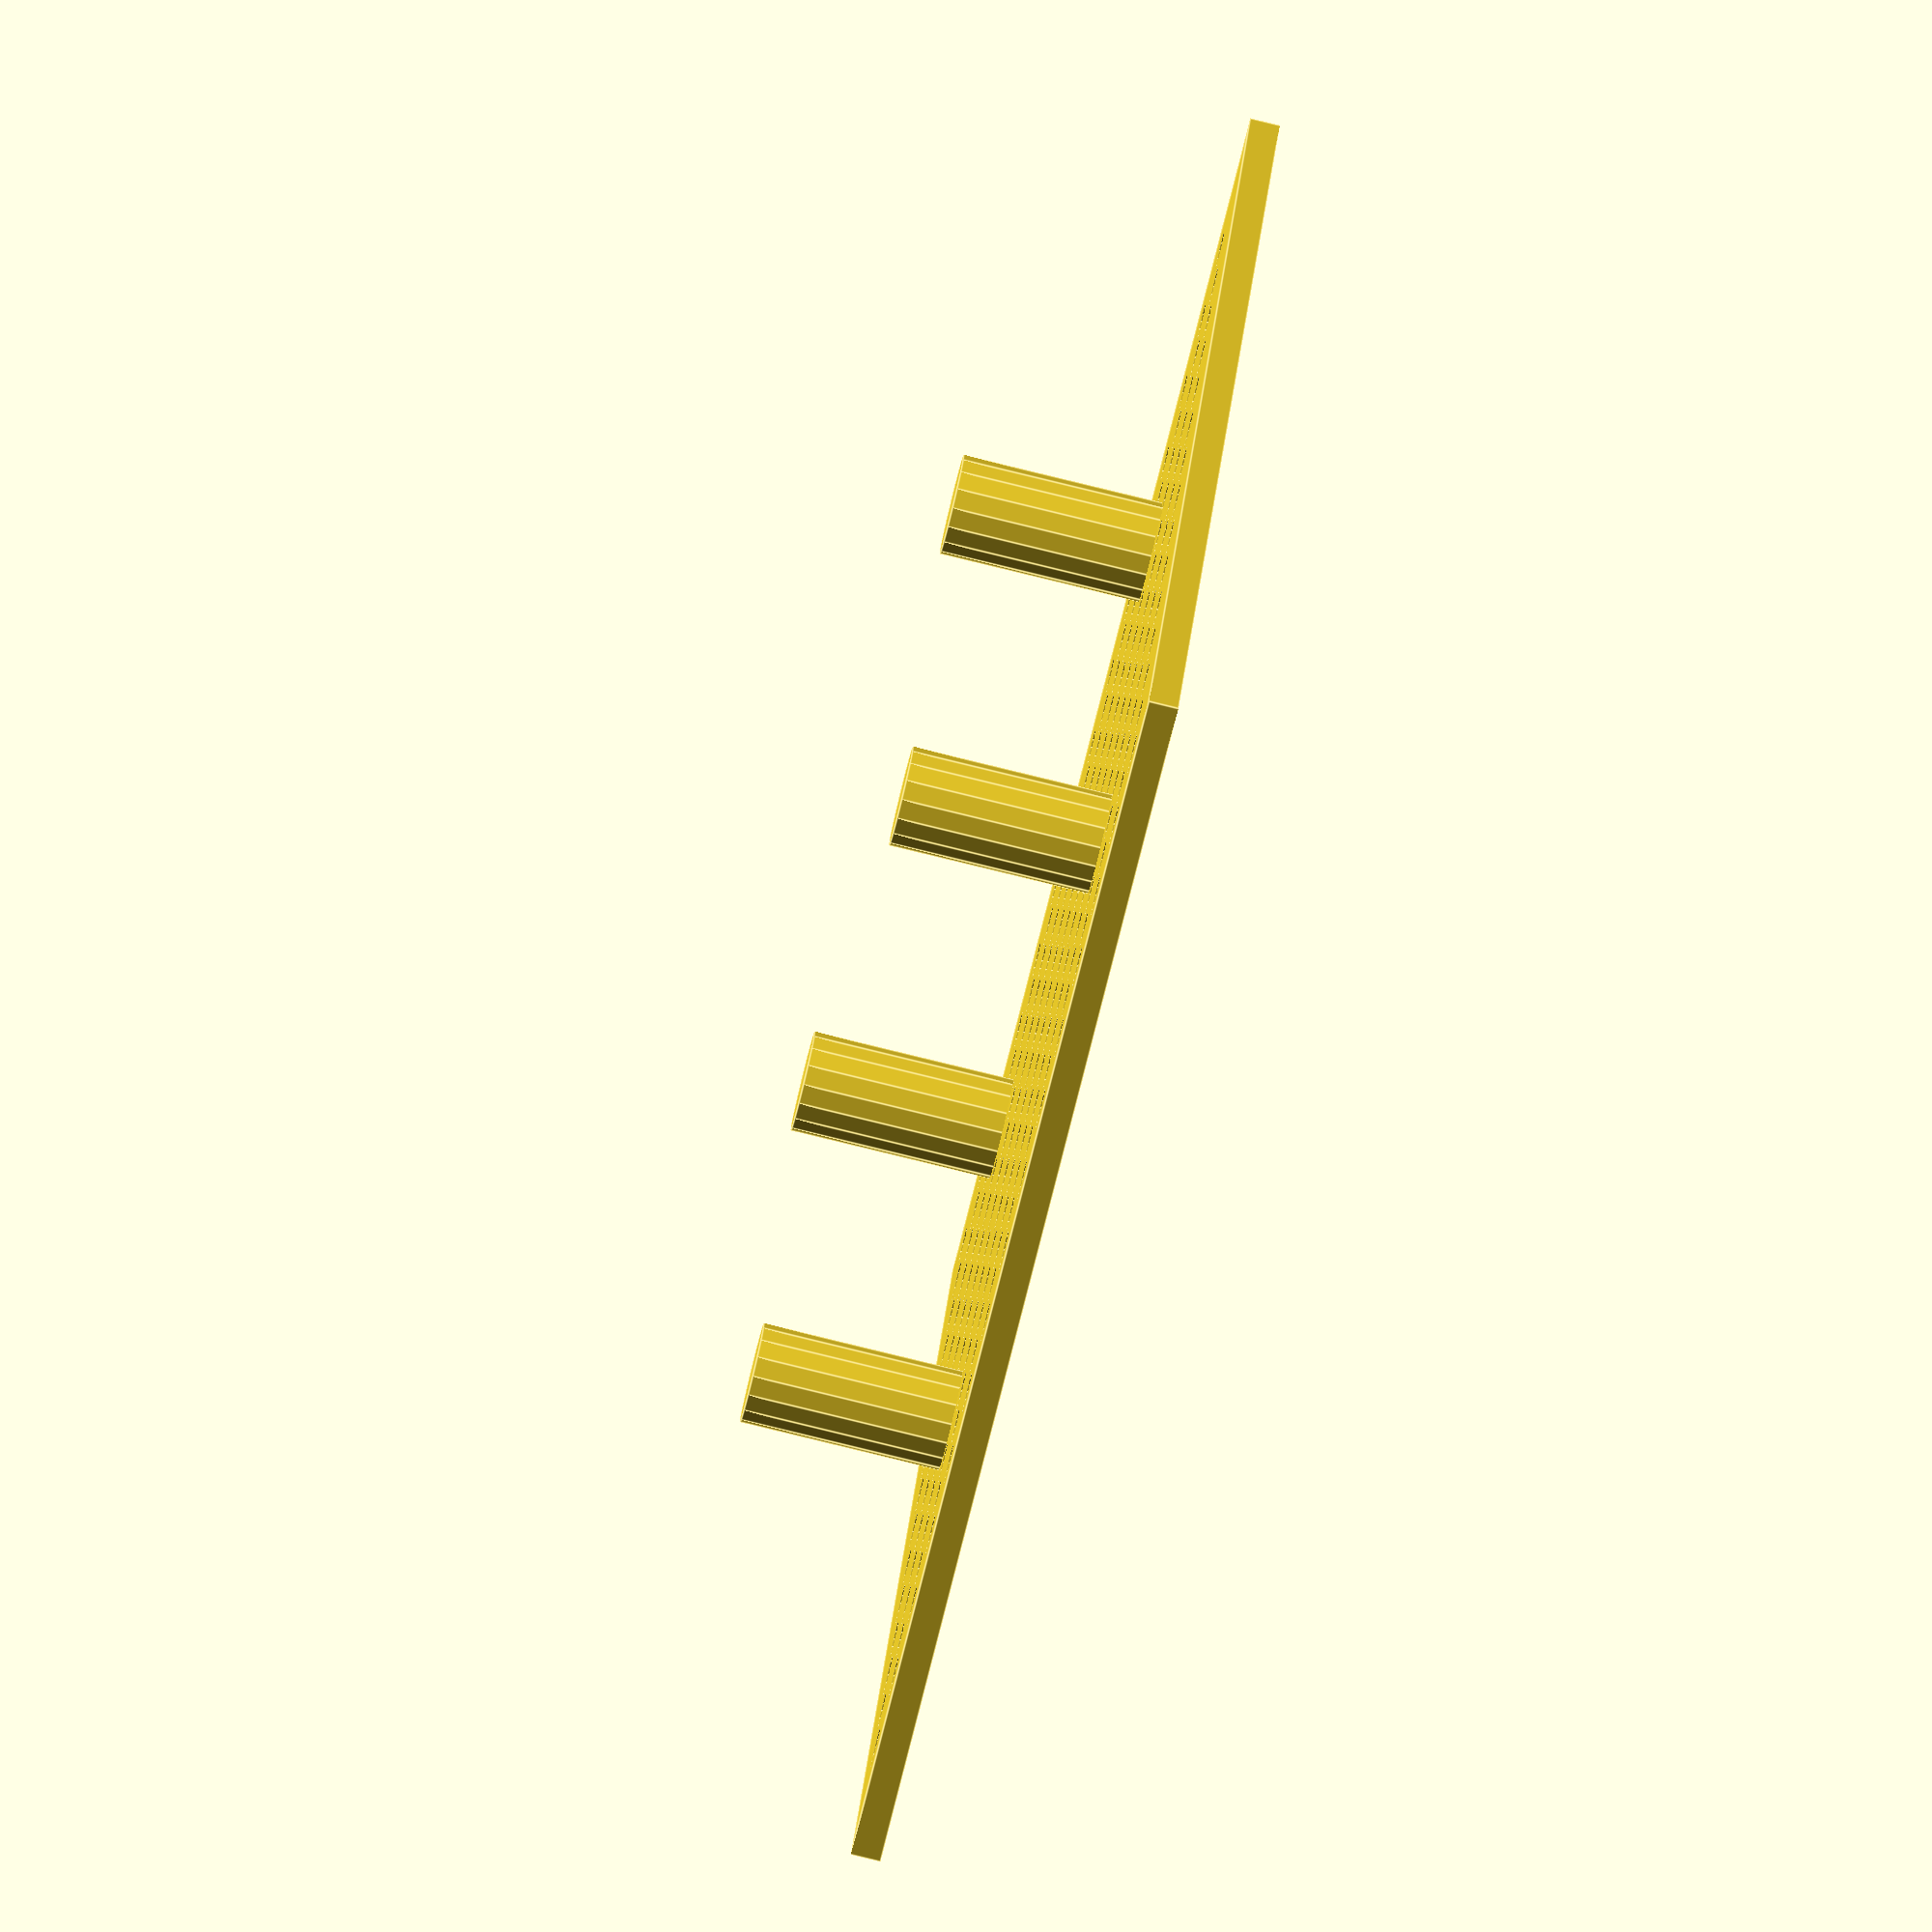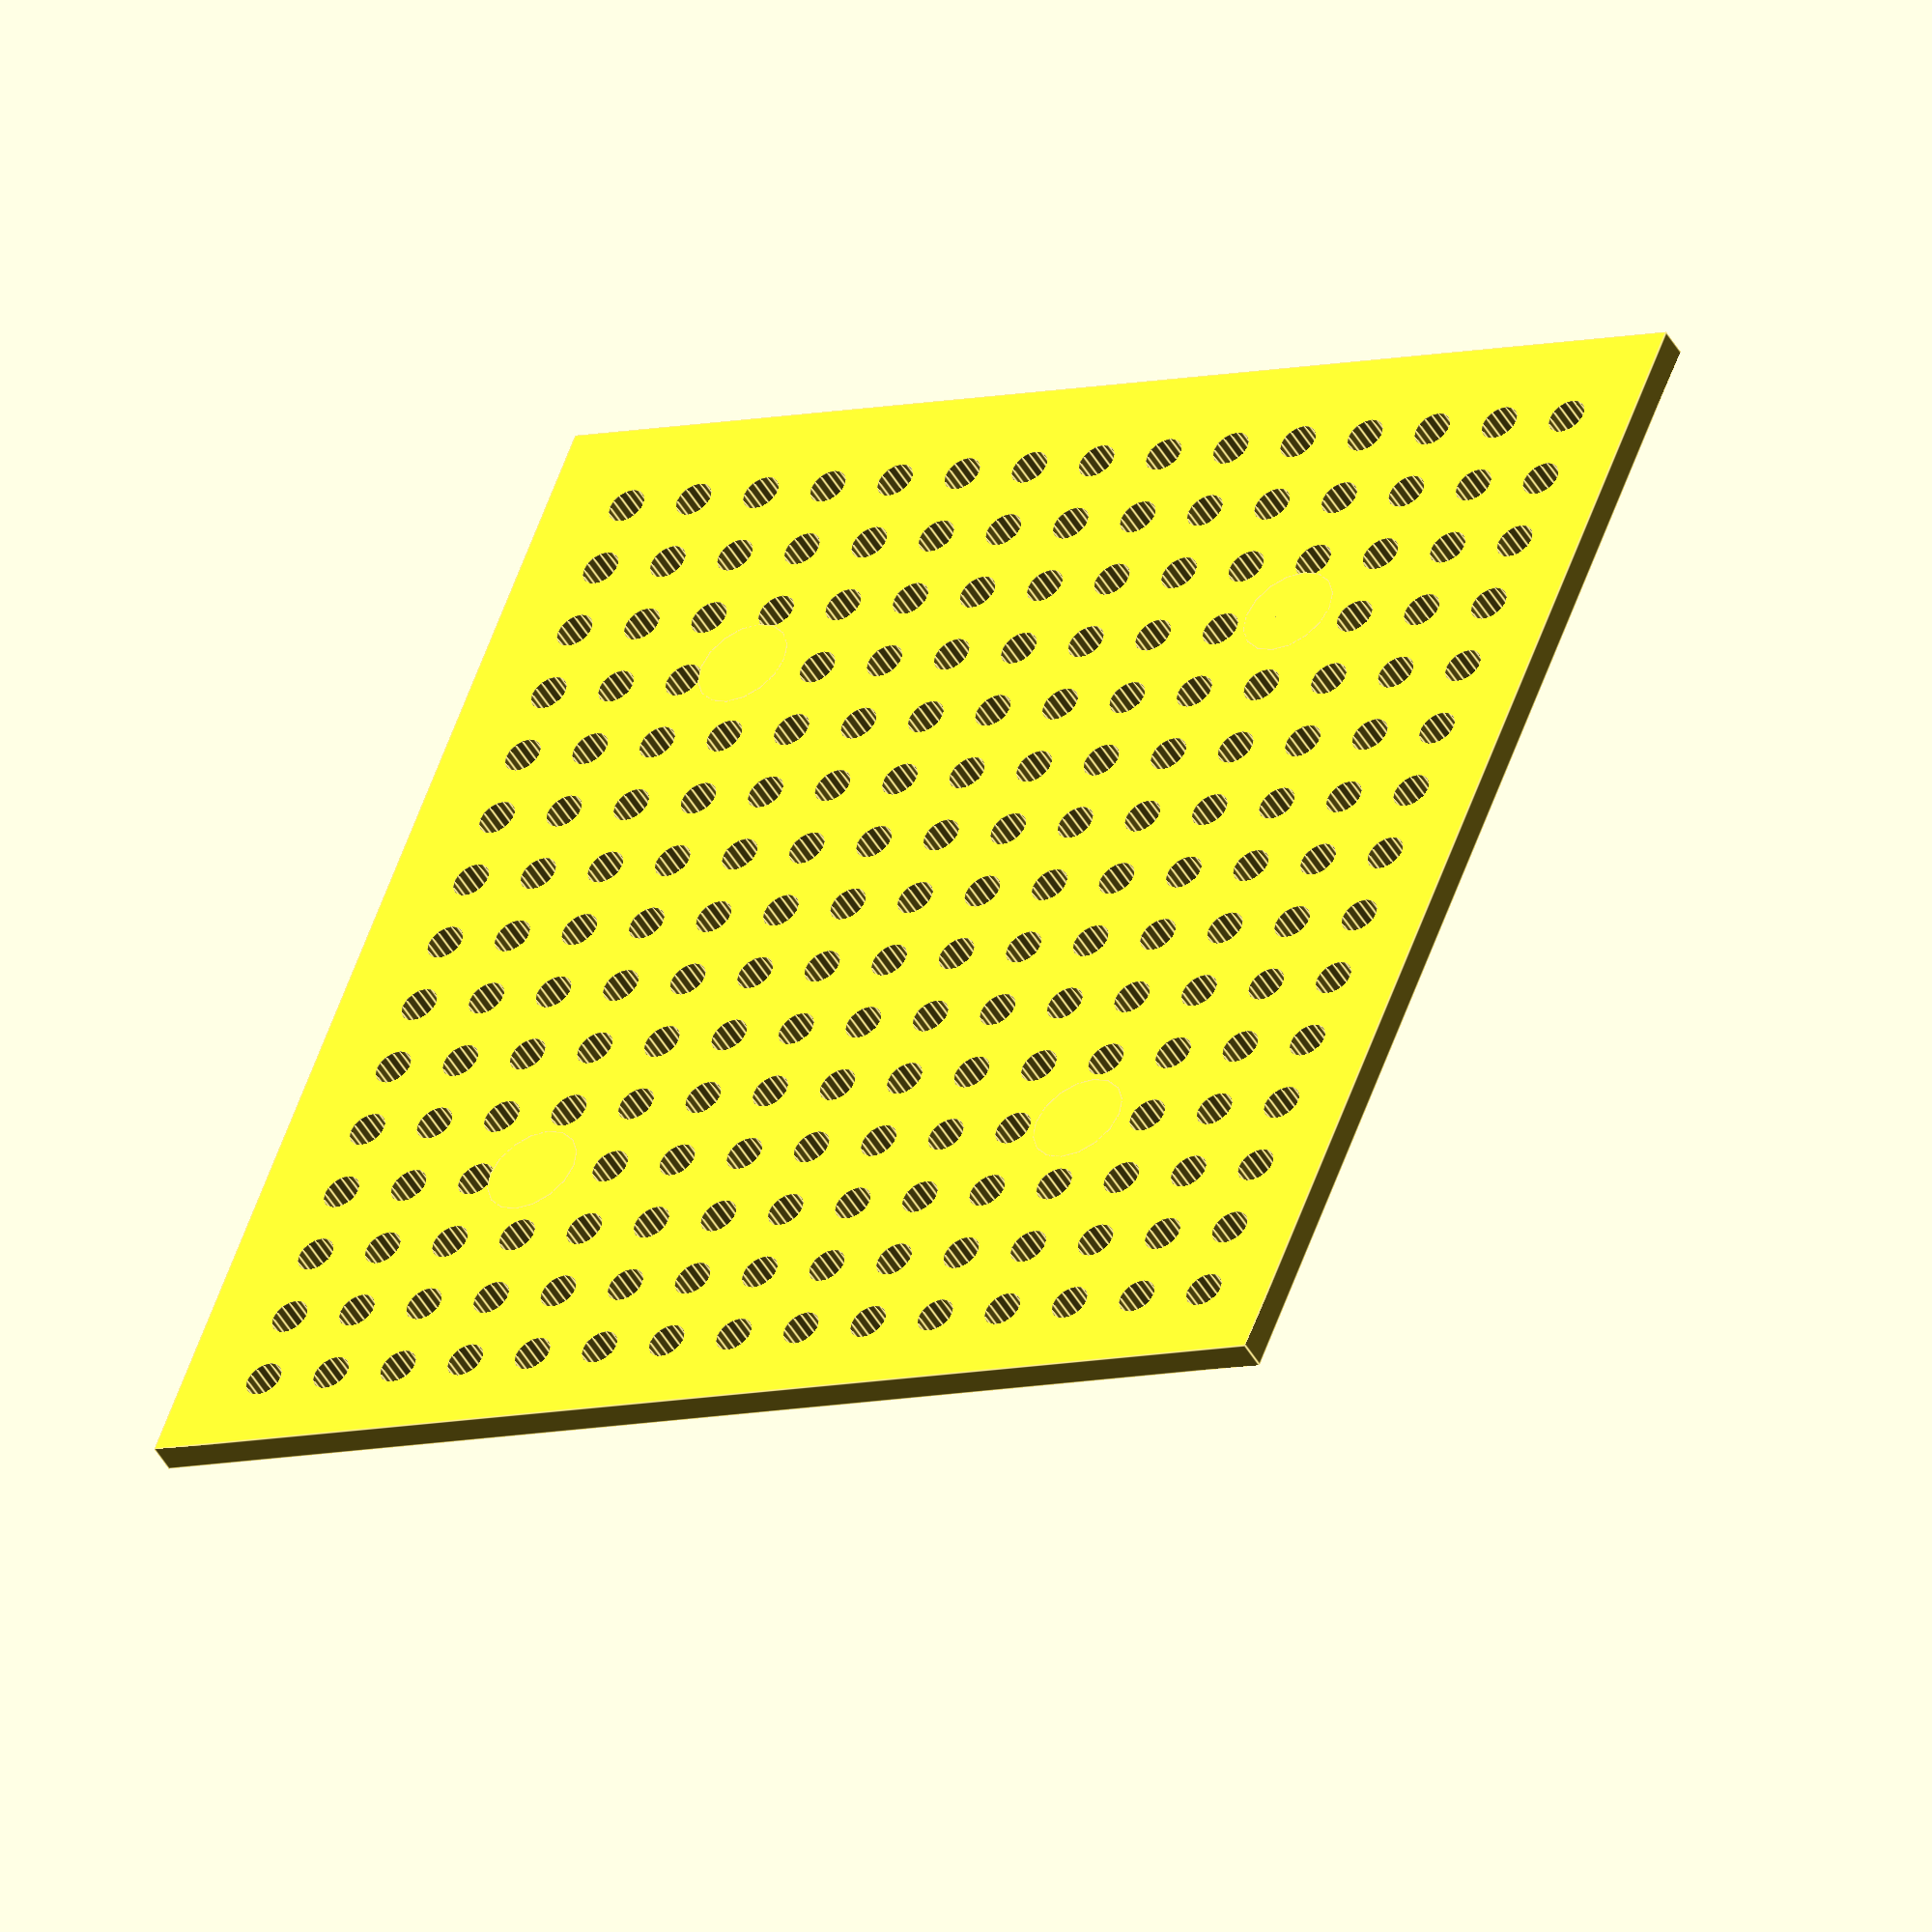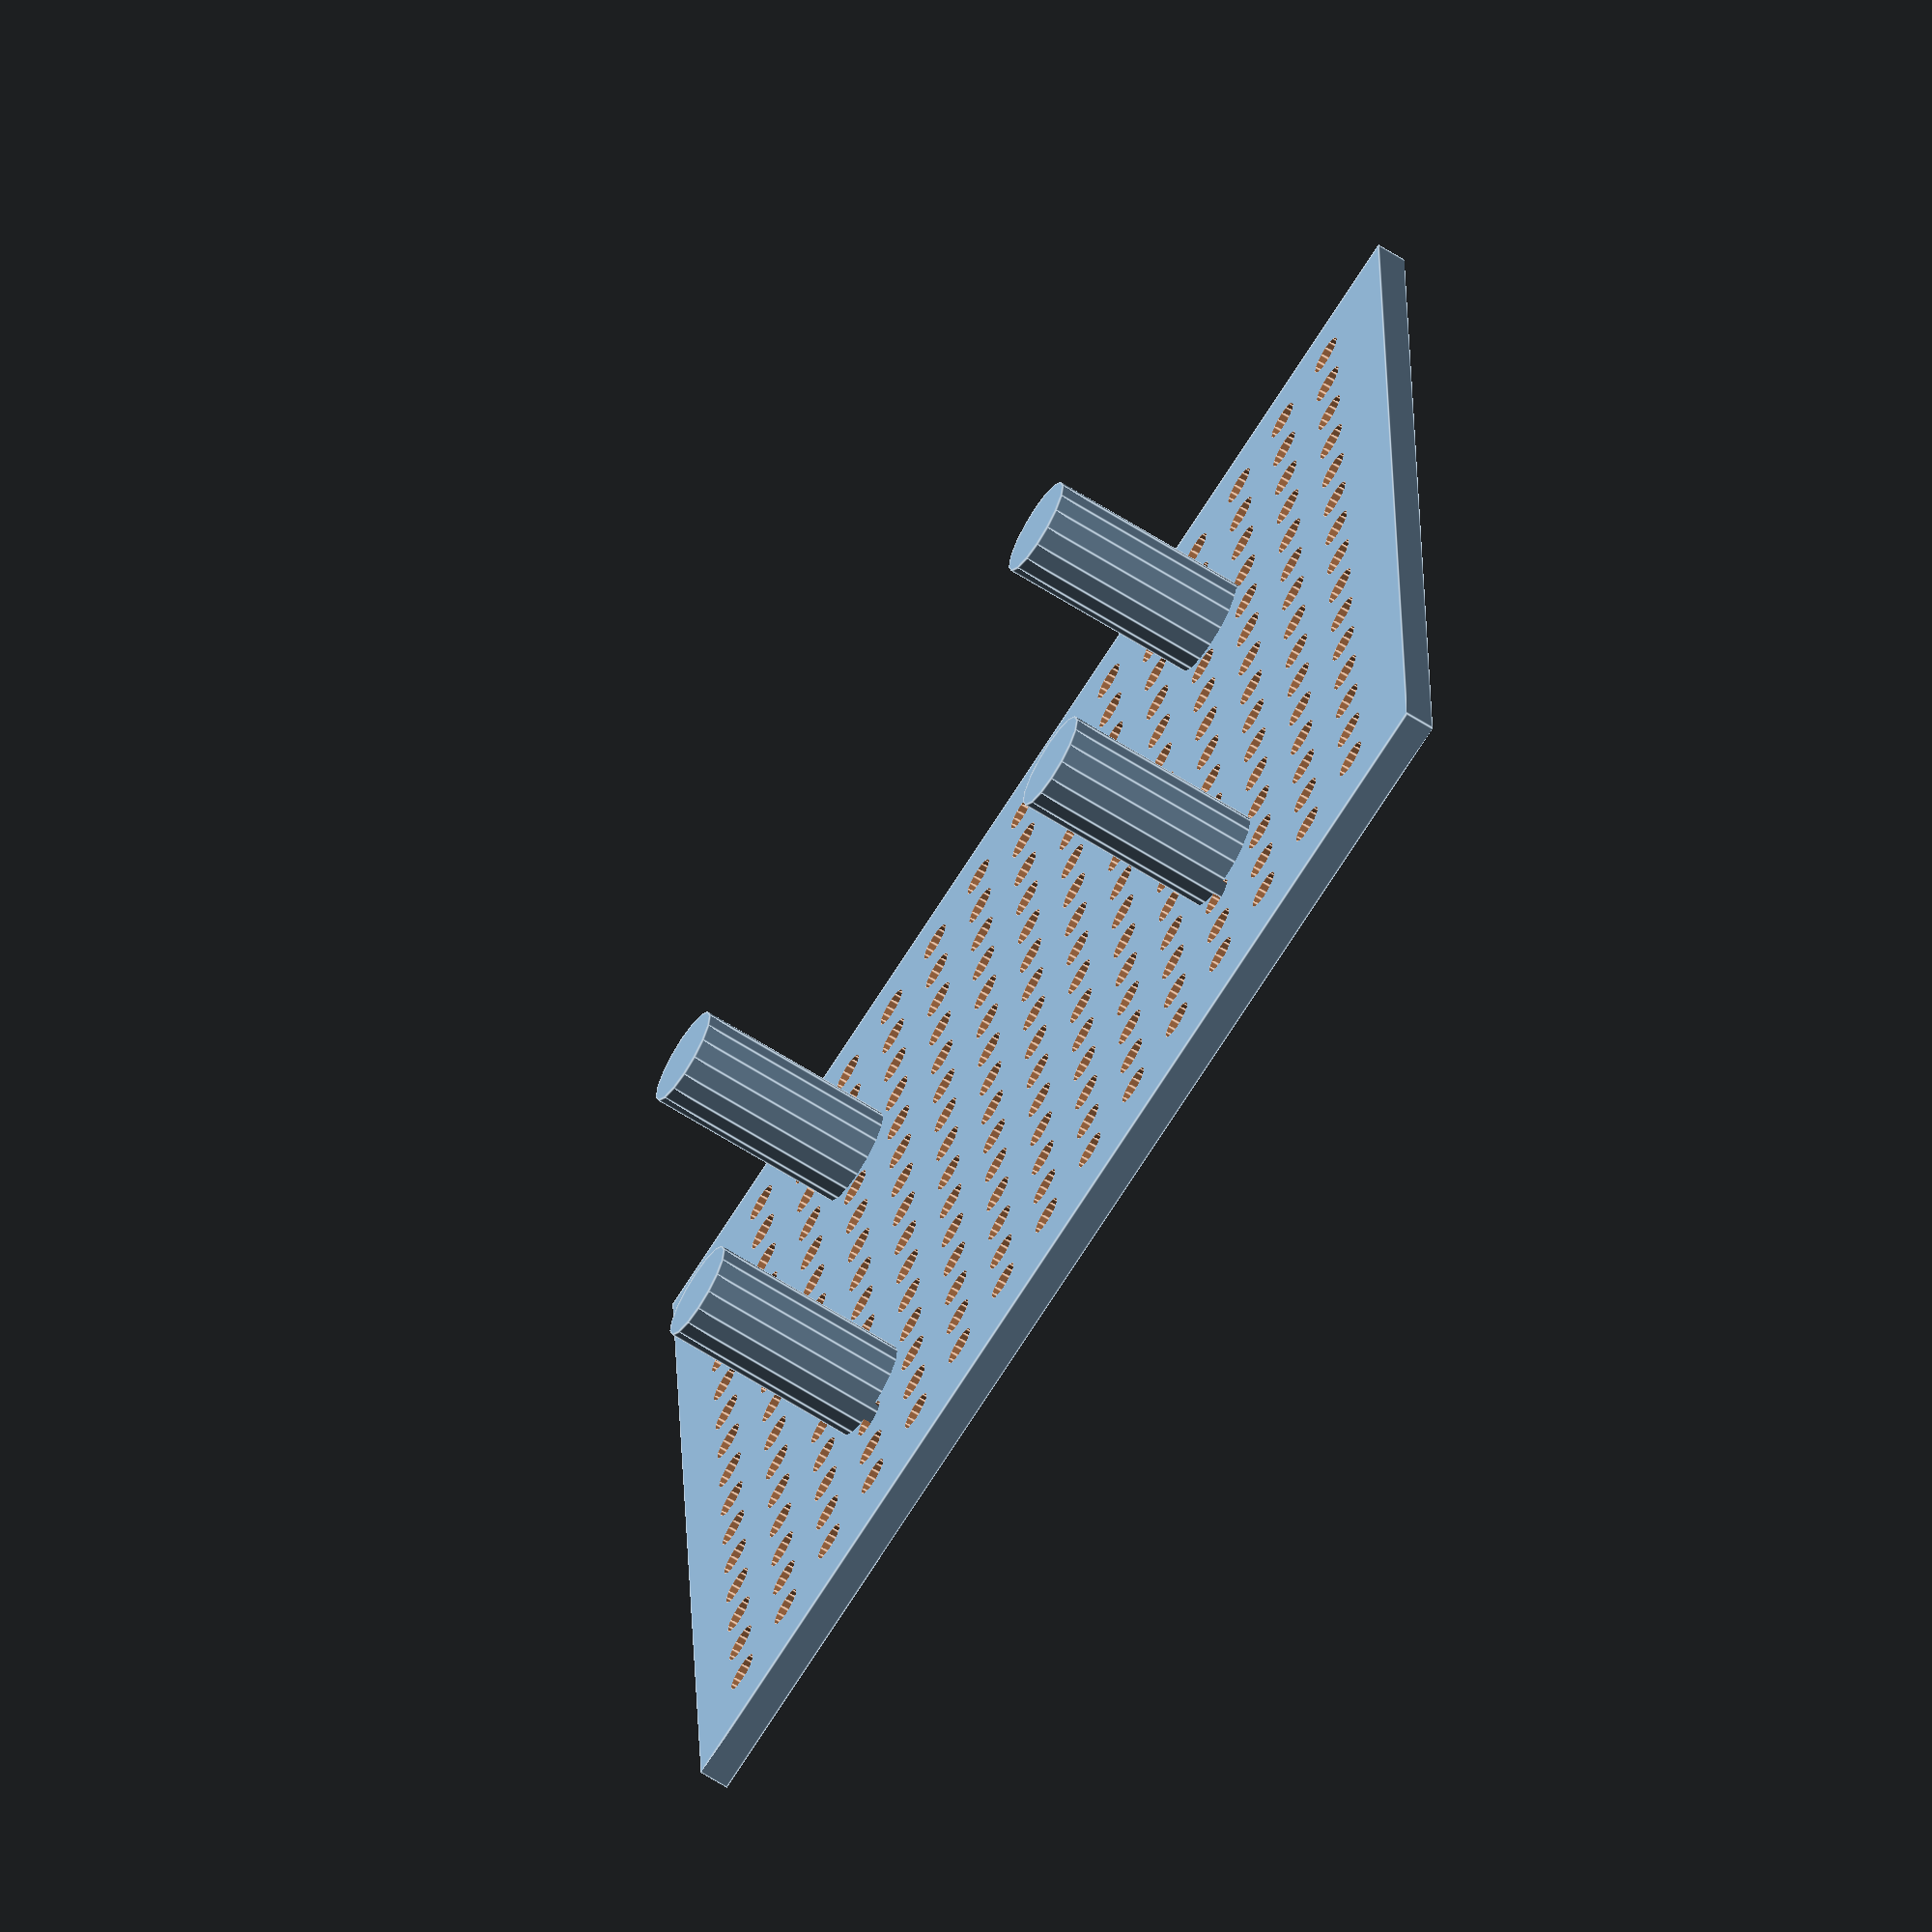
<openscad>
// Abtropfgitter

laenge   = 130;
breite   = 130;
hoehe    = 20;
dicke    = 3;
abstandD = 5;
loecherD = 4;


stepsX = ( breite - loecherD ) / (loecherD * 2);
stepsY = ( laenge - loecherD ) / (loecherD * 2);

difference() {
    cube([laenge,breite,dicke]);
    
    for ( j = [0:1:stepsY-1] ) {
        for ( i = [0:1:stepsX-1] ) {
            translate([loecherD*2*(1+i),loecherD*2*(1+j),-.1])
                cylinder(h=dicke+0.2,d=loecherD,$fn=16);    
            
        }
    }
}
translate([breite/4  ,laenge/4  ,0]) cylinder(h=hoehe+dicke,d=abstandD*2,$fn=16);
translate([breite/4*3,laenge/4*3,0]) cylinder(h=hoehe+dicke,d=abstandD*2,$fn=16);
translate([breite/4  ,laenge/4*3,0]) cylinder(h=hoehe+dicke,d=abstandD*2,$fn=16);
translate([breite/4*3,laenge/4  ,0]) cylinder(h=hoehe+dicke,d=abstandD*2,$fn=16);


</openscad>
<views>
elev=262.2 azim=198.8 roll=103.7 proj=o view=edges
elev=46.9 azim=338.9 roll=208.4 proj=o view=edges
elev=67.4 azim=87.7 roll=57.9 proj=o view=edges
</views>
